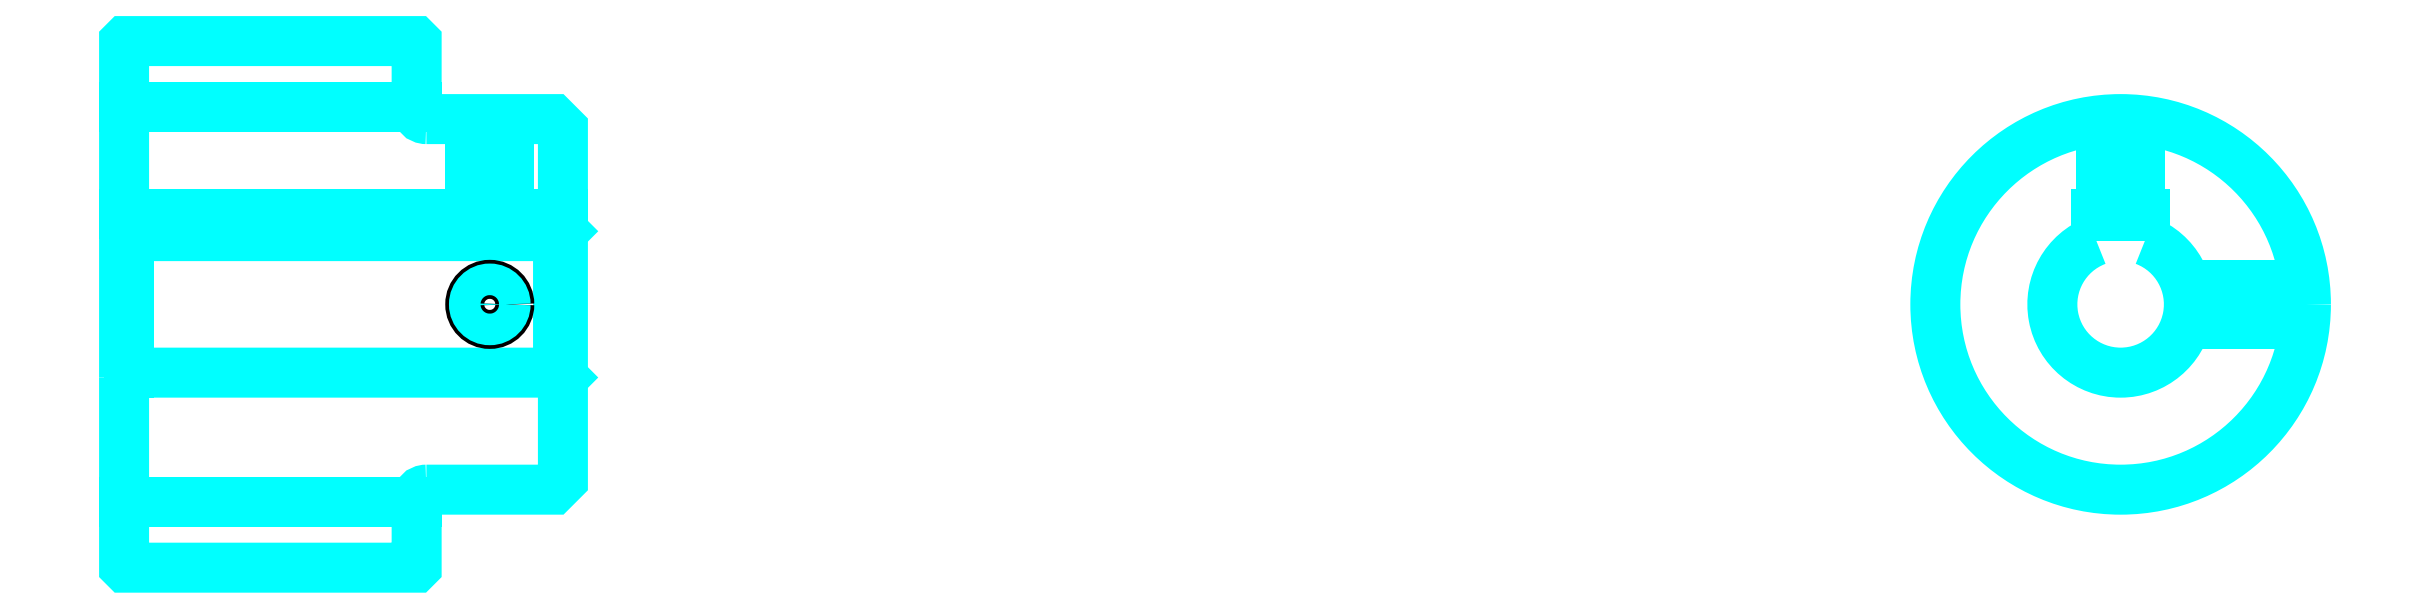
<metadata>
{"format":"dxf","ext":"dxf","renderer":"ezdxf+matplotlib","layout":"modelspace","background":"white","min_lineweight":24,"dpi":150}
</metadata>
<code>
0
SECTION
2
ENTITIES
0
LINE
8
0
10
146.2
20
167.3
30
0
11
176.2
21
167.3
31
0
0
LINE
8
0
10
146.2
20
126.8
30
0
11
176.2
21
126.8
31
0
0
LINE
8
0
10
190.7
20
140.1
30
0
11
191.2
21
139.6
31
0
0
LINE
8
0
10
190.7
20
154.1
30
0
11
191.2
21
154.6
31
0
0
LINE
8
0
10
146.7
20
154.1
30
0
11
146.7
21
140.1
31
0
0
POLYLINE
8
0
66
1
10
0
20
0
30
0
70
2
0
VERTEX
8
0
10
146.2
20
139.6
30
0
70
0
0
VERTEX
8
0
10
146.7
20
140.1
30
0
70
0
0
VERTEX
8
0
10
190.7
20
140.1
30
0
70
0
0
VERTEX
8
0
10
190.7
20
154.1
30
0
70
0
0
VERTEX
8
0
10
146.7
20
154.1
30
0
70
0
0
VERTEX
8
0
10
146.2
20
154.6
30
0
70
0
0
SEQEND
8
0
0
ARC
8
0
10
177.2
20
167.1
30
0
40
1
50
180
51
270
0
ARC
8
0
10
177.2
20
127.1
30
0
40
1
50
90
51
180
0
ARC
8
0
10
350.9
20
147.1
30
0
40
7
50
110.9
51
69.08
0
POLYLINE
8
0
66
1
10
0
20
0
30
0
70
2
0
VERTEX
8
0
10
353.4
20
153.6
30
0
70
0
0
VERTEX
8
0
10
353.4
20
156.4
30
0
70
0
0
VERTEX
8
0
10
348.4
20
156.4
30
0
70
0
0
VERTEX
8
0
10
348.4
20
153.6
30
0
70
0
0
SEQEND
8
0
0
LINE
8
0
10
146.2
20
156.4
30
0
11
191.2
21
156.4
31
0
0
POLYLINE
8
0
66
1
10
0
20
0
30
0
70
2
0
VERTEX
8
0
10
185.7
20
166.1
30
0
70
0
0
VERTEX
8
0
10
185.7
20
156.4
30
0
70
0
0
SEQEND
8
0
0
POLYLINE
8
0
66
1
10
0
20
0
30
0
70
2
0
VERTEX
8
0
10
181.7
20
166.1
30
0
70
0
0
VERTEX
8
0
10
181.7
20
156.4
30
0
70
0
0
SEQEND
8
0
0
POLYLINE
8
0
66
1
10
0
20
0
30
0
70
2
0
VERTEX
8
0
10
185.3
20
166.1
30
0
70
0
0
VERTEX
8
0
10
185.3
20
156.4
30
0
70
0
0
SEQEND
8
0
0
POLYLINE
8
0
66
1
10
0
20
0
30
0
70
2
0
VERTEX
8
0
10
182
20
166.1
30
0
70
0
0
VERTEX
8
0
10
182
20
156.4
30
0
70
0
0
SEQEND
8
0
0
POLYLINE
8
0
66
1
10
0
20
0
30
0
70
2
0
VERTEX
8
0
10
348.9
20
156.4
30
0
70
0
0
VERTEX
8
0
10
348.9
20
165.9
30
0
70
0
0
SEQEND
8
0
0
POLYLINE
8
0
66
1
10
0
20
0
30
0
70
2
0
VERTEX
8
0
10
352.9
20
156.4
30
0
70
0
0
VERTEX
8
0
10
352.9
20
165.9
30
0
70
0
0
SEQEND
8
0
0
POLYLINE
8
0
66
1
10
0
20
0
30
0
70
2
0
VERTEX
8
0
10
349.3
20
156.4
30
0
70
0
0
VERTEX
8
0
10
349.3
20
166
30
0
70
0
0
SEQEND
8
0
0
POLYLINE
8
0
66
1
10
0
20
0
30
0
70
2
0
VERTEX
8
0
10
352.5
20
156.4
30
0
70
0
0
VERTEX
8
0
10
352.5
20
166
30
0
70
0
0
SEQEND
8
0
0
CIRCLE
8
0
10
183.7
20
147.1
30
0
40
2
0
CIRCLE
8
0
10
183.7
20
147.1
30
0
40
1.62
0
POLYLINE
8
0
66
1
10
0
20
0
30
0
70
2
0
VERTEX
8
0
10
357.6
20
149.1
30
0
70
0
0
VERTEX
8
0
10
369.8
20
149.1
30
0
70
0
0
SEQEND
8
0
0
POLYLINE
8
0
66
1
10
0
20
0
30
0
70
2
0
VERTEX
8
0
10
357.6
20
145.1
30
0
70
0
0
VERTEX
8
0
10
369.8
20
145.1
30
0
70
0
0
SEQEND
8
0
0
POLYLINE
8
0
66
1
10
0
20
0
30
0
70
2
0
VERTEX
8
0
10
357.7
20
148.7
30
0
70
0
0
VERTEX
8
0
10
369.8
20
148.7
30
0
70
0
0
SEQEND
8
0
0
POLYLINE
8
0
66
1
10
0
20
0
30
0
70
2
0
VERTEX
8
0
10
357.7
20
145.4
30
0
70
0
0
VERTEX
8
0
10
369.8
20
145.4
30
0
70
0
0
SEQEND
8
0
0
POLYLINE
8
0
66
1
10
0
20
0
30
0
70
2
0
VERTEX
8
0
10
146.2
20
139.6
30
0
70
0
0
VERTEX
8
0
10
146.2
20
120.2
30
0
70
0
0
VERTEX
8
0
10
146.3
20
120.1
30
0
70
0
0
VERTEX
8
0
10
176.1
20
120.1
30
0
70
0
0
VERTEX
8
0
10
176.2
20
120.2
30
0
70
0
0
VERTEX
8
0
10
176.2
20
127.1
30
0
70
0
0
SEQEND
8
0
0
POLYLINE
8
0
66
1
10
0
20
0
30
0
70
2
0
VERTEX
8
0
10
177.2
20
128.1
30
0
70
0
0
VERTEX
8
0
10
190.2
20
128.1
30
0
70
0
0
VERTEX
8
0
10
191.2
20
129.1
30
0
70
0
0
VERTEX
8
0
10
191.2
20
165.1
30
0
70
0
0
VERTEX
8
0
10
190.2
20
166.1
30
0
70
0
0
VERTEX
8
0
10
177.2
20
166.1
30
0
70
0
0
SEQEND
8
0
0
POLYLINE
8
0
66
1
10
0
20
0
30
0
70
2
0
VERTEX
8
0
10
176.2
20
167.1
30
0
70
0
0
VERTEX
8
0
10
176.2
20
174
30
0
70
0
0
VERTEX
8
0
10
176.1
20
174.1
30
0
70
0
0
VERTEX
8
0
10
146.3
20
174.1
30
0
70
0
0
VERTEX
8
0
10
146.2
20
174
30
0
70
0
0
VERTEX
8
0
10
146.2
20
139.6
30
0
70
0
0
SEQEND
8
0
0
CIRCLE
8
0
10
350.9
20
147.1
30
0
40
19
0
ENDSEC
0
EOF

</code>
